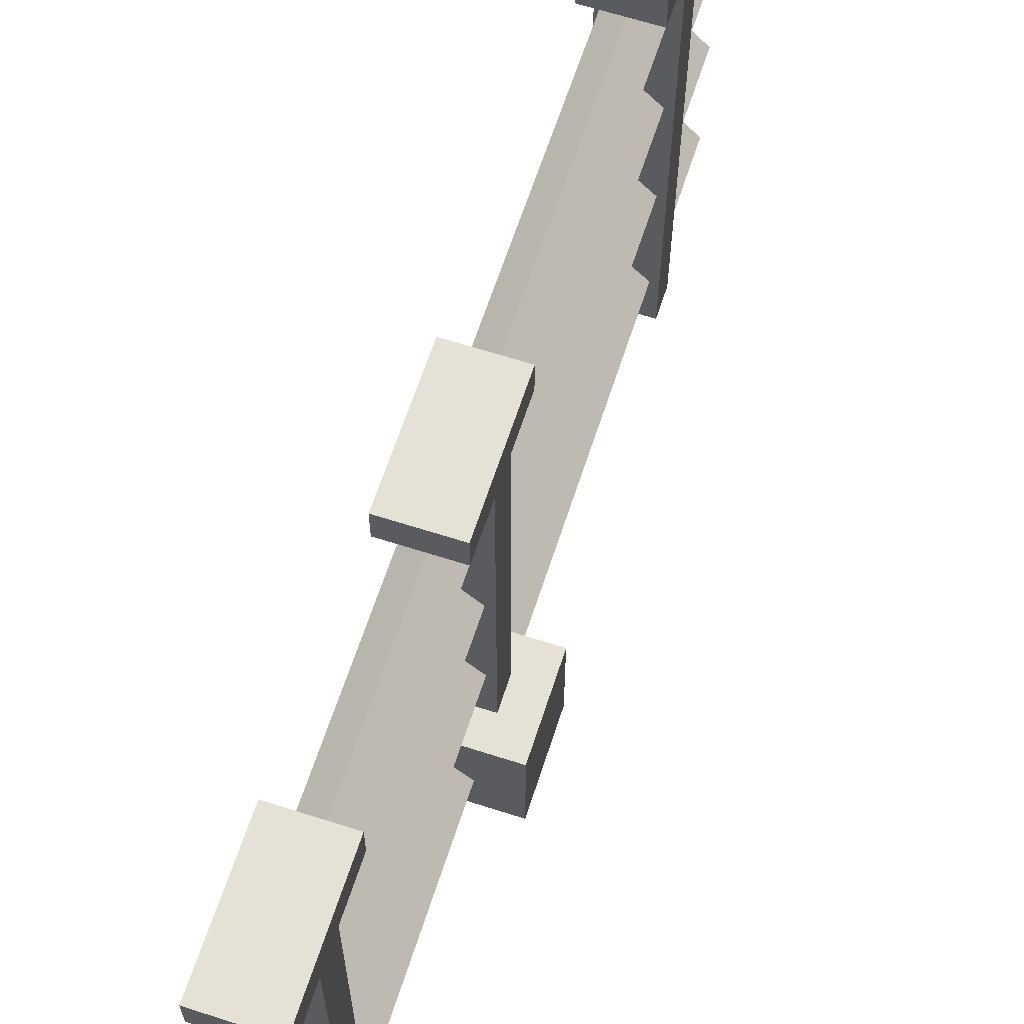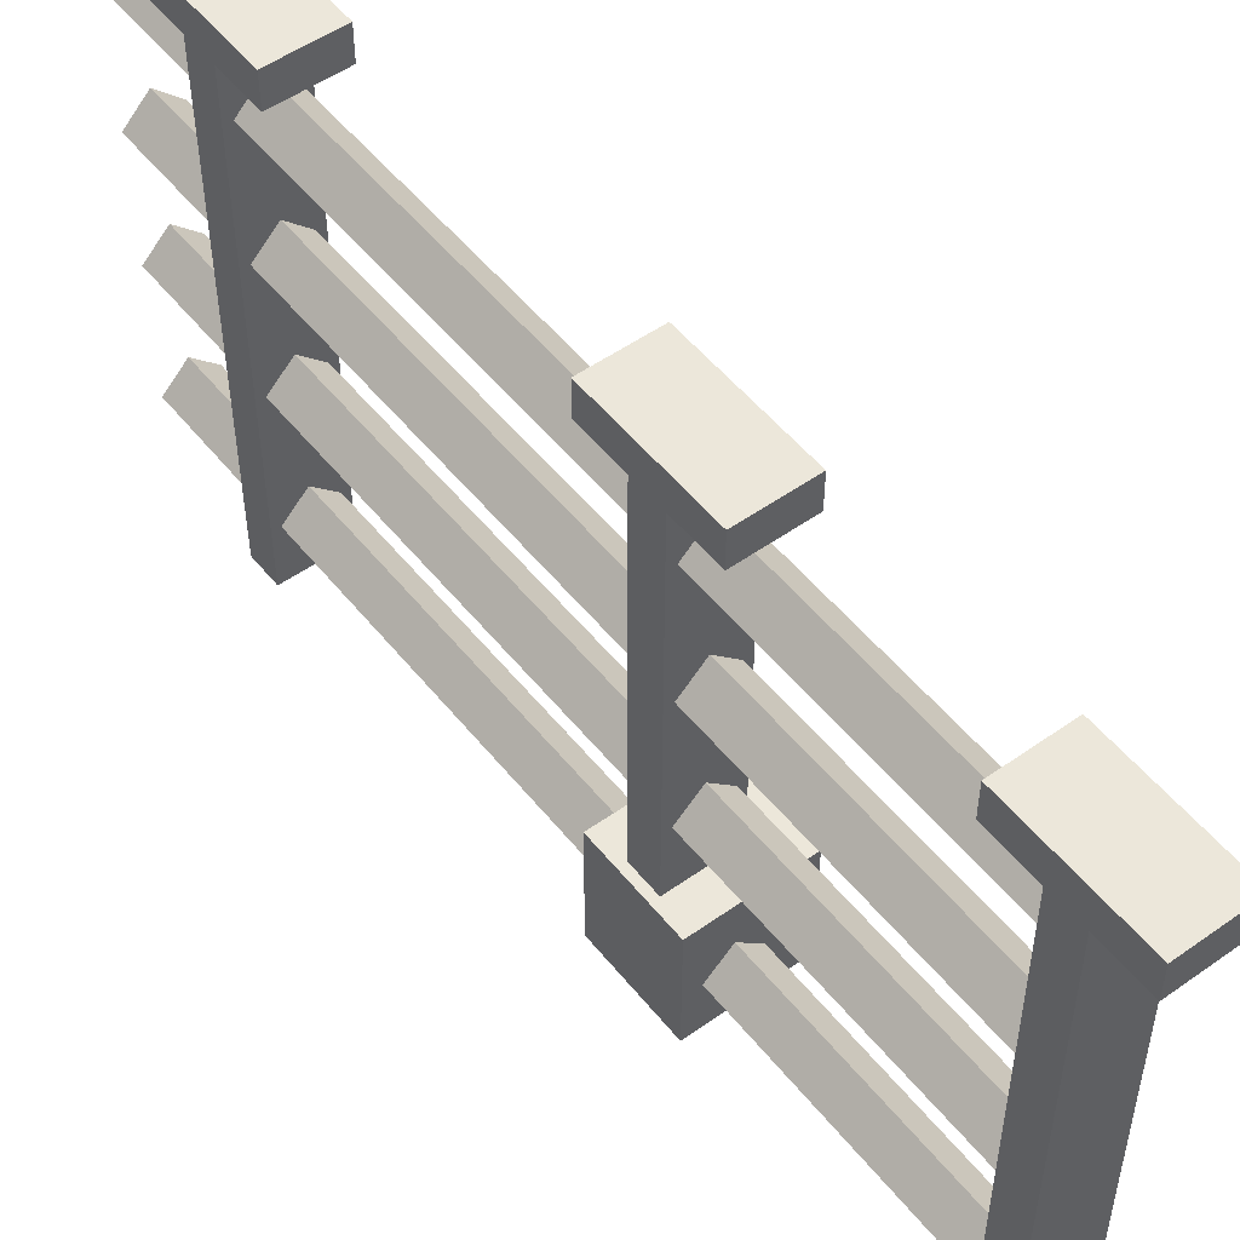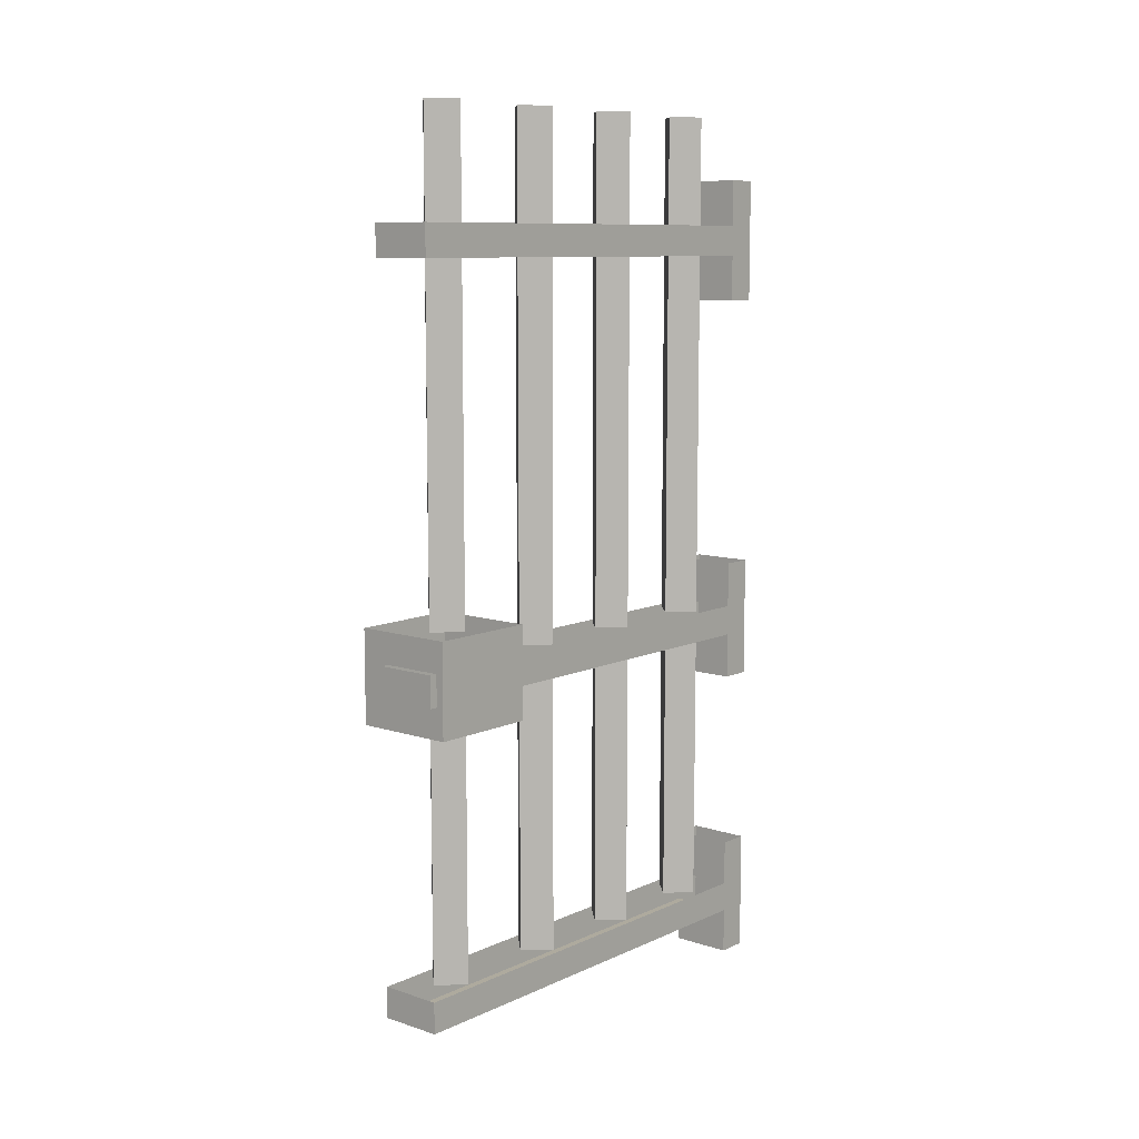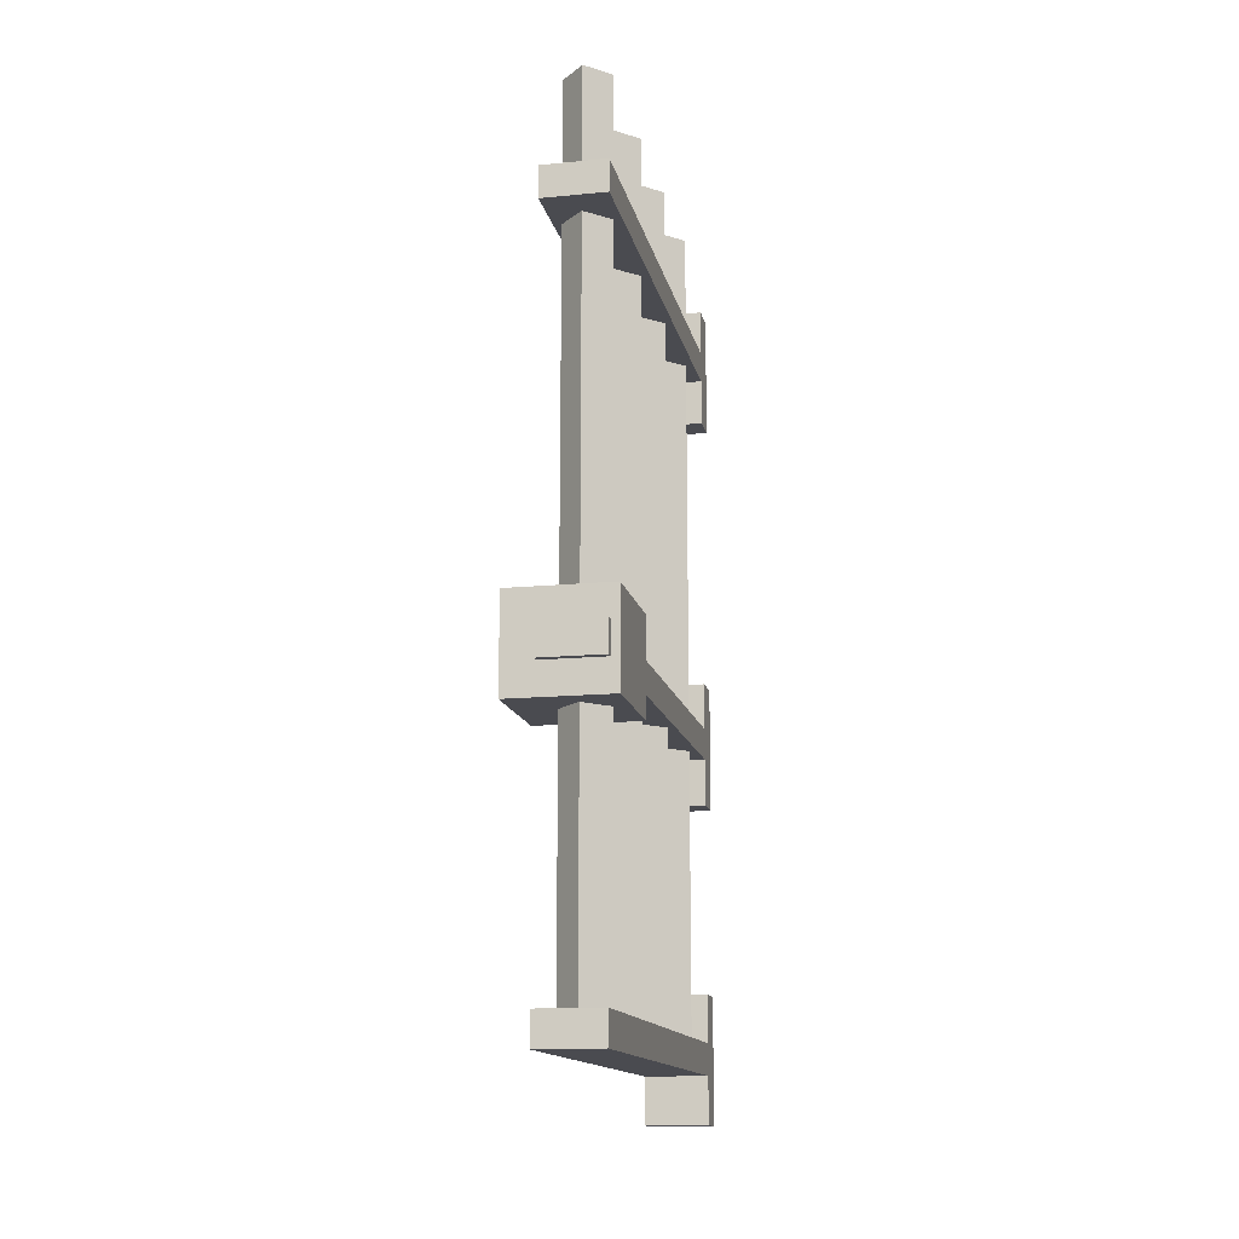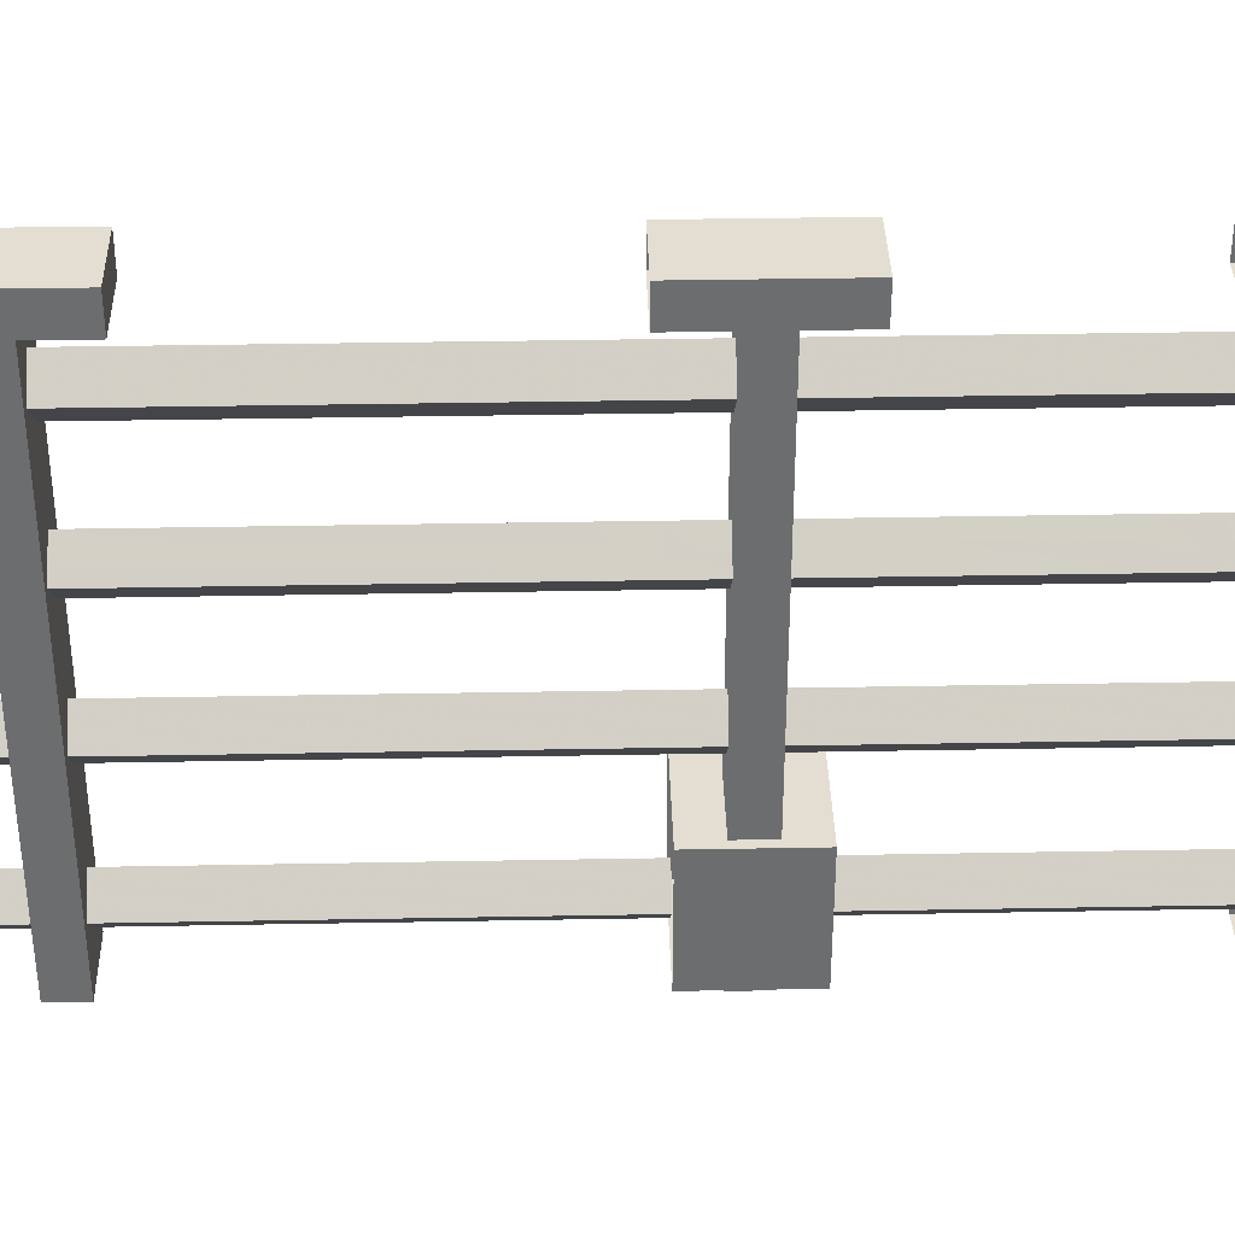
<metadata>
{"format":"obj","ext":"obj","renderer":"f3d","projection":"perspective","resolution":1024,"background":"white","views":[{"elev":64.1,"azim":18.0,"up":"+Z"},{"elev":51.9,"azim":-37.5,"up":"+Z"},{"elev":9.3,"azim":-139.7,"up":"+Y"},{"elev":-14.6,"azim":-168.1,"up":"+Y"},{"elev":36.3,"azim":-91.4,"up":"+Z"}]}
</metadata>
<code>
v -0.5156 -1.141 -0.375
v -0.5156 -1.125 -0.3594
v -0.5156 -1.109 -0.375
v -0.5156 -1.062 -0.3594
v -0.5156 -1.062 -0.4062
v -0.5156 -1.109 -0.3906
v -0.5156 -1.125 -0.4062
v -0.5156 -1.141 -0.3906
v -0.3125 -1.141 -0.3906
v -0.3125 -1.125 -0.4062
v -0.3125 -1.109 -0.3906
v -0.3125 -1.062 -0.4062
v -0.3125 -1.062 -0.3594
v -0.3125 -1.109 -0.375
v -0.3125 -1.125 -0.3594
v -0.3125 -1.141 -0.375
v -0.5 -1.125 -0.4844
v -0.5 -1.125 -0.4688
v -0.5 -1.062 -0.4688
v -0.5 -1.062 -0.4844
v -0.375 -1.062 -0.4844
v -0.375 -1.125 -0.4844
v -0.375 -1.125 -0.4688
v -0.3125 -1.188 -0.4688
v -0.5156 -1.188 -0.4688
v -0.5156 -1.125 -0.4688
v -0.5156 -1.062 -0.4688
v -0.5156 -1 -0.4688
v -0.3125 -1 -0.4688
v -0.375 -1.062 -0.4688
v -0.3125 -1 -0.25
v -0.3125 -1.188 -0.25
v -0.3906 -1.188 -0.375
v -0.4375 -1.188 -0.4219
v -0.4844 -1.188 -0.375
v -0.5156 -1.188 -0.375
v -0.5156 -1.125 -0.25
v -0.5156 -1.062 -0.25
v -0.5156 -1 -0.4062
v -0.375 -1.062 -0.25
v -0.375 -1.125 -0.25
v -0.5156 -1.188 -0.25
v -0.4375 -1.188 -0.3281
v -0.4375 -1.531 -0.3281
v -0.3906 -1.531 -0.375
v -0.4375 -1.531 -0.4219
v -0.4844 -1.531 -0.375
v -0.5 -1.125 -0.25
v -0.5 -1.062 -0.25
v -0.5156 -1 -0.25
v -0.5156 -1 -0.3438
v -0.375 -1.125 0.4375
v -0.5 -1.125 0.4375
v -0.5 -1.062 0.4375
v -0.4844 -1.609 -0.375
v -0.4375 -1.609 -0.3281
v -0.3906 -1.609 -0.375
v -0.4375 -1.609 -0.4219
v -0.4375 -1.688 -0.4219
v -0.4844 -1.688 -0.375
v -0.4375 -1.688 -0.3281
v -0.3906 -1.688 -0.375
v -0.4375 -0.3125 -0.4219
v -0.3906 -0.3125 -0.375
v -0.3906 -0.8438 -0.375
v -0.4375 -0.8438 -0.4219
v -0.4844 -0.3125 -0.375
v -0.4844 -0.8438 -0.375
v -0.4375 -0.3125 -0.3281
v -0.4375 -0.8438 -0.3281
v -0.4375 -0.9219 -0.3281
v -0.3906 -0.9219 -0.375
v -0.4375 -0.9219 -0.4219
v -0.4844 -0.9219 -0.375
v -0.4844 -1 -0.375
v -0.4375 -1 -0.3281
v -0.3906 -1 -0.375
v -0.4375 -1 -0.4219
v -0.5 -1.75 0.4375
v -0.5 -1.75 -0.4844
v -0.375 -1.75 -0.4844
v -0.375 -1.75 0.4375
v -0.5 -1.844 0.4375
v -0.5 -1.75 0.5
v -0.5 -1.688 0.4375
v -0.5 -1.688 -0.4844
v -0.375 -1.688 -0.4844
v -0.375 -1.688 0.4375
v -0.375 -1.688 0.5
v -0.375 -1.75 0.5
v -0.375 -1.844 0.4375
v -0.5 -1.844 0.5
v -0.5 -1.688 0.5
v -0.5 -1.594 0.4375
v -0.375 -1.594 0.4375
v -0.375 -1.594 0.5
v -0.5 -1.594 0.5
v -0.375 -1.062 0.4375
v -0.375 -1.062 0.5
v -0.375 -1.125 0.5
v -0.375 -1.219 0.4375
v -0.5 -1.219 0.4375
v -0.5 -1.125 0.5
v -0.5 -1.062 0.5
v -0.5 -0.9688 0.4375
v -0.375 -0.9688 0.4375
v -0.375 -0.9688 0.5
v -0.5 -1.219 0.5
v -0.375 -1.219 0.5
v -0.5 -0.3125 0.4375
v -0.5 -0.3125 -0.4844
v -0.375 -0.3125 -0.4844
v -0.375 -0.3125 0.4375
v -0.5 -0.4062 0.4375
v -0.5 -0.3125 0.5
v -0.5 -0.25 0.4375
v -0.5 -0.25 -0.4844
v -0.375 -0.25 -0.4844
v -0.375 -0.25 0.4375
v -0.375 -0.25 0.5
v -0.375 -0.3125 0.5
v -0.375 -0.4062 0.4375
v -0.5 -0.4062 0.5
v -0.5 -0.25 0.5
v -0.5 -0.1562 0.4375
v -0.375 -0.1562 0.4375
v -0.375 -0.1562 0.5
v -0.5 -0.1562 0.5
v -0.375 -1.844 0.5
v -0.5 -0.9688 0.5
v -0.4375 -0.3125 0.2969
v -0.3906 -0.3125 0.3438
v -0.3906 -0.9062 0.3438
v -0.4375 -0.9062 0.2969
v -0.4844 -0.3125 0.3438
v -0.4844 -0.9062 0.3438
v -0.4375 -0.3125 0.3906
v -0.4375 -0.9062 0.3906
v -0.4375 -0.9844 0.3906
v -0.3906 -0.9844 0.3438
v -0.4375 -0.9844 0.2969
v -0.4844 -0.9844 0.3438
v -0.4844 -1.062 0.3438
v -0.4375 -1.062 0.3906
v -0.3906 -1.062 0.3438
v -0.4375 -1.062 0.2969
v -0.4375 -1.125 0.2969
v -0.3906 -1.125 0.3438
v -0.3906 -1.531 0.3438
v -0.4375 -1.531 0.2969
v -0.4844 -1.125 0.3438
v -0.4844 -1.531 0.3438
v -0.4375 -1.125 0.3906
v -0.4375 -1.531 0.3906
v -0.4375 -1.609 0.3906
v -0.3906 -1.609 0.3438
v -0.4375 -1.609 0.2969
v -0.4844 -1.609 0.3438
v -0.4844 -1.688 0.3438
v -0.4375 -1.688 0.3906
v -0.3906 -1.688 0.3438
v -0.4375 -1.688 0.2969
v -0.4375 -0.3125 0.0625
v -0.3906 -0.3125 0.1094
v -0.3906 -0.9062 0.1094
v -0.4375 -0.9062 0.0625
v -0.4844 -0.3125 0.1094
v -0.4844 -0.9062 0.1094
v -0.4375 -0.3125 0.1562
v -0.4375 -0.9062 0.1562
v -0.4375 -0.9844 0.1562
v -0.3906 -0.9844 0.1094
v -0.4375 -0.9844 0.0625
v -0.4844 -0.9844 0.1094
v -0.4844 -1.062 0.1094
v -0.4375 -1.062 0.1562
v -0.3906 -1.062 0.1094
v -0.4375 -1.062 0.0625
v -0.4375 -1.125 0.0625
v -0.3906 -1.125 0.1094
v -0.3906 -1.531 0.1094
v -0.4375 -1.531 0.0625
v -0.4844 -1.125 0.1094
v -0.4844 -1.531 0.1094
v -0.4375 -1.125 0.1562
v -0.4375 -1.531 0.1562
v -0.4375 -1.609 0.1562
v -0.3906 -1.609 0.1094
v -0.4375 -1.609 0.0625
v -0.4844 -1.609 0.1094
v -0.4844 -1.688 0.1094
v -0.4375 -1.688 0.1562
v -0.3906 -1.688 0.1094
v -0.4375 -1.688 0.0625
v -0.4375 -0.3125 -0.1719
v -0.3906 -0.3125 -0.125
v -0.3906 -0.9062 -0.125
v -0.4375 -0.9062 -0.1719
v -0.4844 -0.3125 -0.125
v -0.4844 -0.9062 -0.125
v -0.4375 -0.3125 -0.07812
v -0.4375 -0.9062 -0.07812
v -0.4375 -0.9844 -0.07812
v -0.3906 -0.9844 -0.125
v -0.4375 -0.9844 -0.1719
v -0.4844 -0.9844 -0.125
v -0.4844 -1.062 -0.125
v -0.4375 -1.062 -0.07812
v -0.3906 -1.062 -0.125
v -0.4375 -1.062 -0.1719
v -0.4375 -0.03125 0.0625
v -0.3906 -0.03125 0.1094
v -0.3906 -0.1562 0.1094
v -0.4375 -0.1562 0.0625
v -0.4844 -0.03125 0.1094
v -0.4844 -0.1562 0.1094
v -0.4375 -0.03125 0.1562
v -0.4375 -0.1562 0.1562
v -0.4375 -0.25 0.1562
v -0.3906 -0.25 0.1094
v -0.4375 -0.25 0.0625
v -0.4844 -0.25 0.1094
v -0.4375 -0.03125 0.2969
v -0.3906 -0.03125 0.3438
v -0.3906 -0.1562 0.3438
v -0.4375 -0.1562 0.2969
v -0.4844 -0.03125 0.3438
v -0.4844 -0.1562 0.3438
v -0.4375 -0.03125 0.3906
v -0.4375 -0.1562 0.3906
v -0.4375 -0.25 0.3906
v -0.3906 -0.25 0.3438
v -0.4375 -0.25 0.2969
v -0.4844 -0.25 0.3438
v -0.4375 -0.03125 -0.4219
v -0.3906 -0.03125 -0.375
v -0.3906 -0.1562 -0.375
v -0.4375 -0.1562 -0.4219
v -0.4844 -0.03125 -0.375
v -0.4844 -0.1562 -0.375
v -0.4375 -0.03125 -0.3281
v -0.4375 -0.1562 -0.3281
v -0.4375 -0.25 -0.3281
v -0.3906 -0.25 -0.375
v -0.4375 -0.25 -0.4219
v -0.4844 -0.25 -0.375
v -0.4375 -0.03125 -0.1719
v -0.3906 -0.03125 -0.125
v -0.3906 -0.1562 -0.125
v -0.4375 -0.1562 -0.1719
v -0.4844 -0.03125 -0.125
v -0.4844 -0.1562 -0.125
v -0.4375 -0.03125 -0.07812
v -0.4375 -0.1562 -0.07812
v -0.4375 -0.25 -0.07812
v -0.3906 -0.25 -0.125
v -0.4375 -0.25 -0.1719
v -0.4844 -0.25 -0.125
v -0.375 -0.4062 0.5
v -0.4375 -1.125 -0.1719
v -0.3906 -1.125 -0.125
v -0.3906 -1.531 -0.125
v -0.4375 -1.531 -0.1719
v -0.4844 -1.125 -0.125
v -0.4844 -1.531 -0.125
v -0.4375 -1.125 -0.07812
v -0.4375 -1.531 -0.07812
v -0.4375 -1.609 -0.07812
v -0.3906 -1.609 -0.125
v -0.4375 -1.609 -0.1719
v -0.4844 -1.609 -0.125
v -0.4844 -1.688 -0.125
v -0.4375 -1.688 -0.07812
v -0.3906 -1.688 -0.125
v -0.4375 -1.688 -0.1719
f 1 2 3
f 1 3 4
f 1 4 5
f 1 5 6
f 1 6 7
f 1 7 8
f 9 10 11
f 9 11 12
f 9 12 13
f 9 13 14
f 9 14 15
f 9 15 16
f 17 18 19
f 17 19 20
f 17 20 21
f 17 21 22
f 17 22 23
f 17 23 18
f 18 23 24
f 18 24 25
f 18 25 26
f 18 26 27
f 18 27 19
f 19 27 28
f 19 28 29
f 19 29 30
f 30 29 23
f 30 23 22
f 30 22 21
f 24 29 31
f 24 31 32
f 24 32 33
f 24 33 34
f 24 34 25
f 25 34 35
f 25 35 36
f 25 36 26
f 26 36 37
f 26 37 27
f 27 37 38
f 27 38 39
f 27 39 28
f 23 29 24
f 32 31 40
f 32 40 41
f 32 41 42
f 32 42 43
f 32 43 33
f 33 43 44
f 33 44 45
f 33 45 34
f 34 45 46
f 34 46 35
f 35 46 47
f 35 47 43
f 35 43 42
f 35 42 36
f 36 42 37
f 37 42 48
f 37 48 49
f 37 49 38
f 38 49 50
f 38 50 51
f 38 51 39
f 42 41 48
f 48 41 52
f 48 52 53
f 48 53 54
f 48 54 49
f 40 31 50
f 40 50 49
f 43 47 44
f 85 94 95
f 85 95 88
f 54 105 106
f 54 106 98
f 116 125 126
f 116 126 119
f 147 148 149
f 147 149 150
f 147 150 151
f 151 150 152
f 151 152 153
f 153 152 154
f 153 154 148
f 148 154 149
f 179 180 181
f 179 181 182
f 179 182 183
f 183 182 184
f 183 184 185
f 185 184 186
f 185 186 180
f 180 186 181
f 260 261 262
f 260 262 263
f 260 263 264
f 264 263 265
f 264 265 266
f 266 265 267
f 266 267 261
f 261 267 262
f 44 47 55
f 44 55 56
f 44 56 45
f 45 56 57
f 45 57 46
f 46 57 58
f 46 58 47
f 47 58 55
f 63 64 65
f 63 65 66
f 63 66 67
f 67 66 68
f 67 68 69
f 69 68 70
f 69 70 64
f 64 70 65
f 110 111 112
f 110 112 113
f 110 116 111
f 111 116 117
f 111 117 112
f 112 117 118
f 112 118 113
f 113 118 119
f 113 119 120
f 113 120 121
f 113 121 122
f 119 126 127
f 119 127 120
f 131 132 133
f 131 133 134
f 131 134 135
f 135 134 136
f 135 136 137
f 137 136 138
f 137 138 132
f 132 138 133
f 149 154 155
f 149 155 156
f 149 156 150
f 150 156 157
f 150 157 152
f 152 157 158
f 152 158 154
f 154 158 155
f 163 164 165
f 163 165 166
f 163 166 167
f 167 166 168
f 167 168 169
f 169 168 170
f 169 170 164
f 164 170 165
f 181 186 187
f 181 187 188
f 181 188 182
f 182 188 189
f 182 189 184
f 184 189 190
f 184 190 186
f 186 190 187
f 195 196 197
f 195 197 198
f 195 198 199
f 199 198 200
f 199 200 201
f 201 200 202
f 201 202 196
f 196 202 197
f 122 121 259
f 262 267 268
f 262 268 269
f 262 269 263
f 263 269 270
f 263 270 265
f 265 270 271
f 265 271 267
f 267 271 268
f 55 58 59
f 55 59 60
f 55 60 56
f 56 60 61
f 56 61 57
f 57 61 62
f 57 62 58
f 58 62 59
f 65 70 71
f 65 71 72
f 65 72 66
f 66 72 73
f 66 73 68
f 68 73 74
f 68 74 70
f 70 74 71
f 110 114 115
f 110 115 116
f 114 122 123
f 114 123 115
f 115 123 121
f 115 121 120
f 115 120 124
f 115 124 116
f 116 124 125
f 120 127 124
f 124 127 128
f 124 128 125
f 133 138 139
f 133 139 140
f 133 140 134
f 134 140 141
f 134 141 136
f 136 141 142
f 136 142 138
f 138 142 139
f 155 158 159
f 155 159 160
f 155 160 156
f 156 160 161
f 156 161 157
f 157 161 162
f 157 162 158
f 158 162 159
f 165 170 171
f 165 171 172
f 165 172 166
f 166 172 173
f 166 173 168
f 168 173 174
f 168 174 170
f 170 174 171
f 187 190 191
f 187 191 192
f 187 192 188
f 188 192 193
f 188 193 189
f 189 193 194
f 189 194 190
f 190 194 191
f 197 202 203
f 197 203 204
f 197 204 198
f 198 204 205
f 198 205 200
f 200 205 206
f 200 206 202
f 202 206 203
f 122 259 123
f 123 259 121
f 268 271 272
f 268 272 273
f 268 273 269
f 269 273 274
f 269 274 270
f 270 274 275
f 270 275 271
f 271 275 272
f 71 74 75
f 71 75 76
f 71 76 72
f 72 76 77
f 72 77 73
f 73 77 78
f 73 78 74
f 74 78 75
f 139 142 143
f 139 143 144
f 139 144 140
f 140 144 145
f 140 145 141
f 141 145 146
f 141 146 142
f 142 146 143
f 171 174 175
f 171 175 176
f 171 176 172
f 172 176 177
f 172 177 173
f 173 177 178
f 173 178 174
f 174 178 175
f 203 206 207
f 203 207 208
f 203 208 204
f 204 208 209
f 204 209 205
f 205 209 210
f 205 210 206
f 206 210 207
f 211 212 213
f 211 213 214
f 211 214 215
f 215 214 216
f 215 216 217
f 217 216 218
f 217 218 212
f 212 218 213
f 223 224 225
f 223 225 226
f 223 226 227
f 227 226 228
f 227 228 229
f 229 228 230
f 229 230 224
f 224 230 225
f 235 236 237
f 235 237 238
f 235 238 239
f 239 238 240
f 239 240 241
f 241 240 242
f 241 242 236
f 236 242 237
f 247 248 249
f 247 249 250
f 247 250 251
f 251 250 252
f 251 252 253
f 253 252 254
f 253 254 248
f 248 254 249
f 79 80 81
f 79 81 82
f 79 82 83
f 79 83 84
f 79 84 85
f 79 85 80
f 80 85 86
f 80 86 81
f 81 86 87
f 82 91 83
f 83 91 92
f 83 92 84
f 84 92 90
f 84 90 89
f 84 89 93
f 84 93 85
f 85 93 94
f 89 96 93
f 93 96 97
f 93 97 94
f 41 40 98
f 41 98 52
f 52 98 99
f 52 99 100
f 52 100 101
f 52 101 102
f 52 102 53
f 98 106 107
f 98 107 99
f 100 109 101
f 110 113 114
f 113 122 114
f 91 129 92
f 92 129 90
f 81 87 82
f 82 87 88
f 82 88 89
f 82 89 90
f 82 90 91
f 88 95 96
f 88 96 89
f 91 90 129
f 53 102 103
f 53 103 54
f 54 103 104
f 54 104 105
f 99 107 104
f 99 104 103
f 99 103 100
f 100 103 108
f 100 108 109
f 101 109 108
f 101 108 102
f 102 108 103
f 104 130 105
f 130 104 107
f 213 218 219
f 213 219 220
f 213 220 214
f 214 220 221
f 214 221 216
f 216 221 222
f 216 222 218
f 218 222 219
f 225 230 231
f 225 231 232
f 225 232 226
f 226 232 233
f 226 233 228
f 228 233 234
f 228 234 230
f 230 234 231
f 237 242 243
f 237 243 244
f 237 244 238
f 238 244 245
f 238 245 240
f 240 245 246
f 240 246 242
f 242 246 243
f 249 254 255
f 249 255 256
f 249 256 250
f 250 256 257
f 250 257 252
f 252 257 258
f 252 258 254
f 254 258 255

</code>
